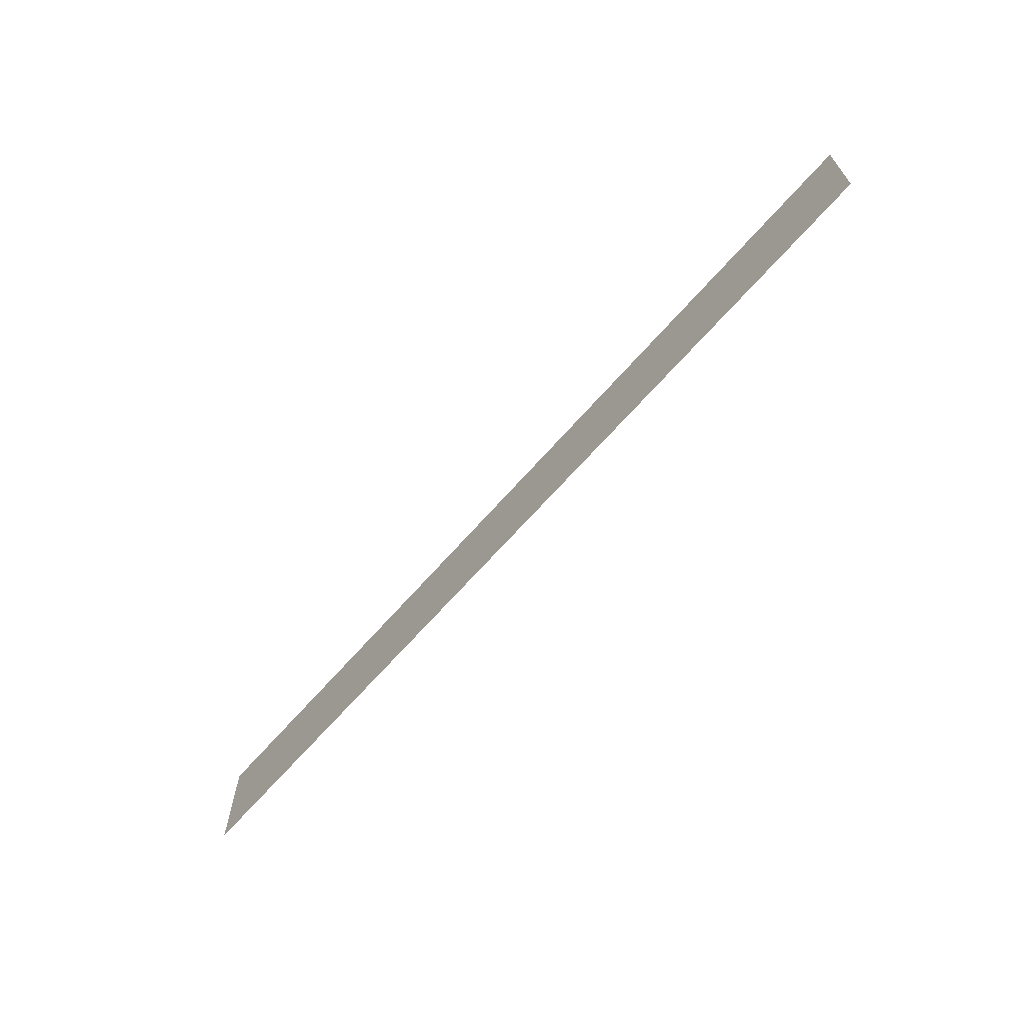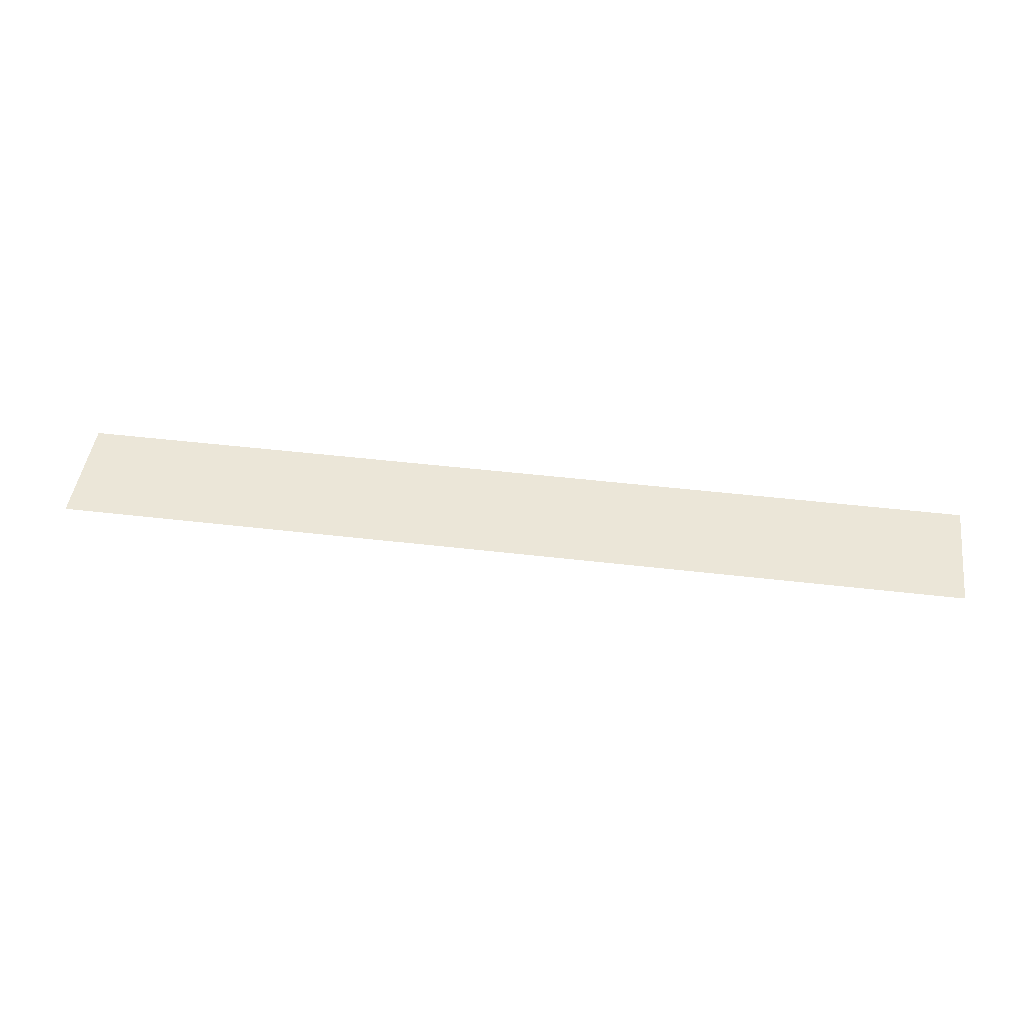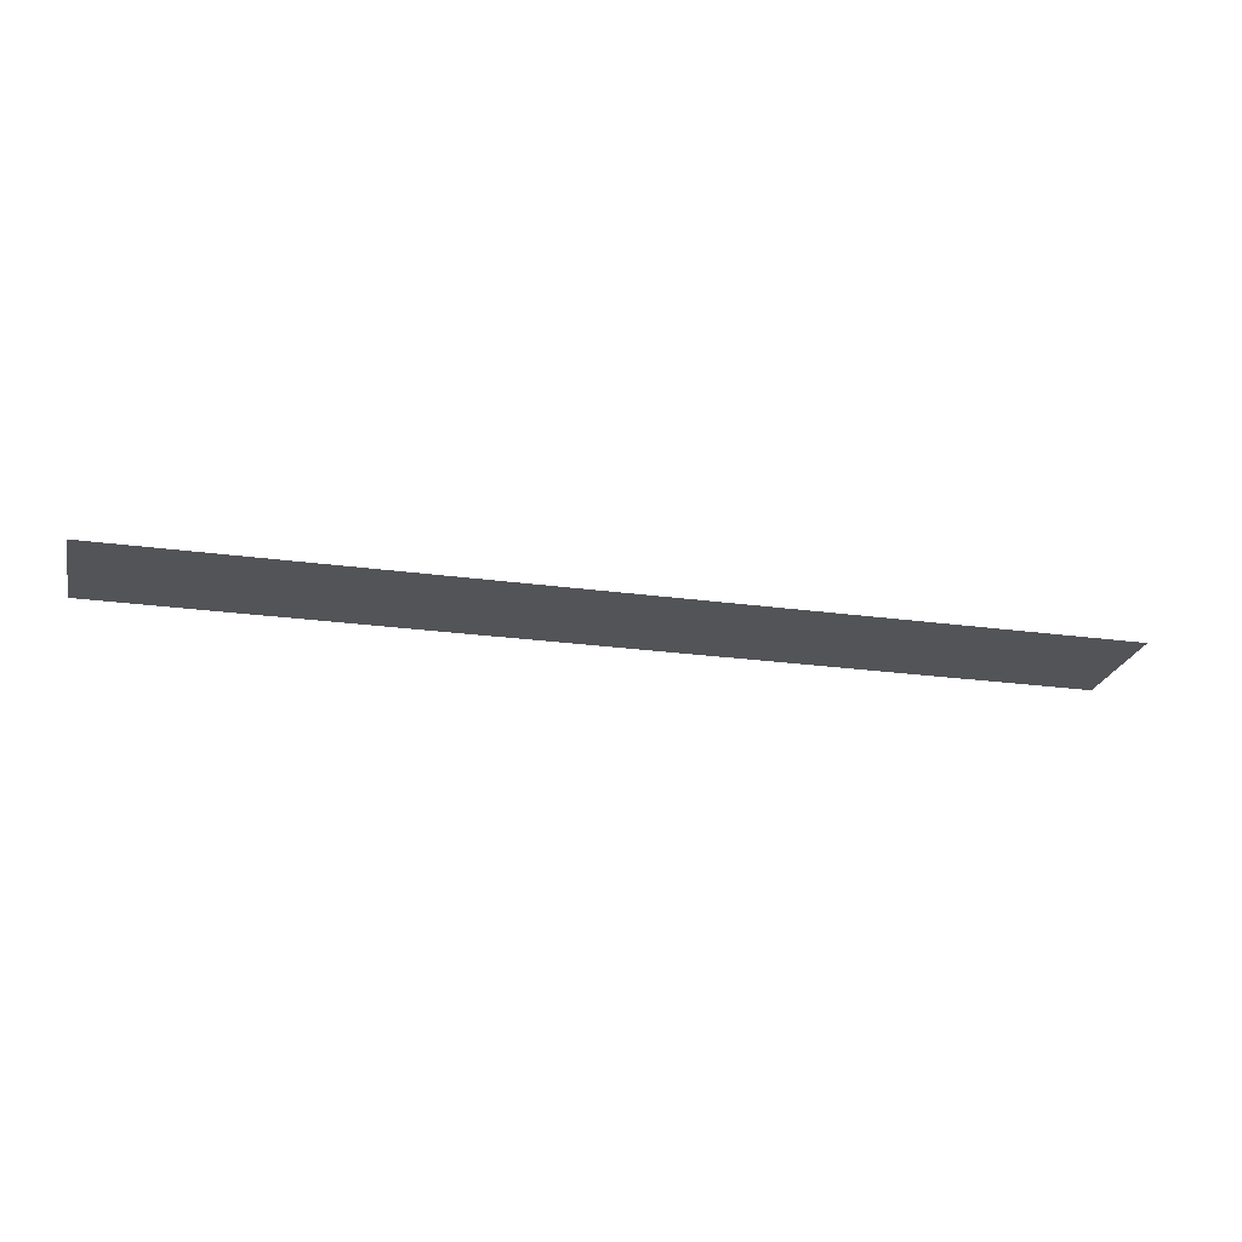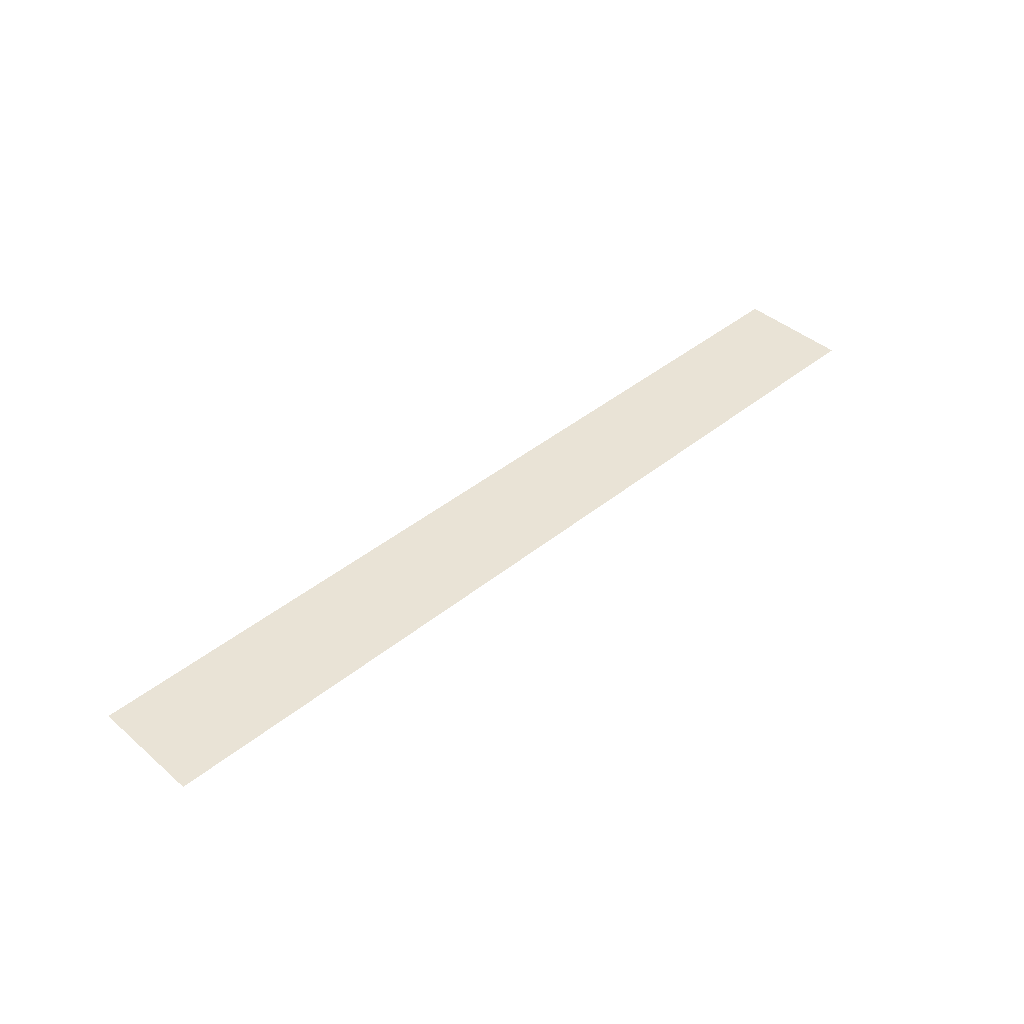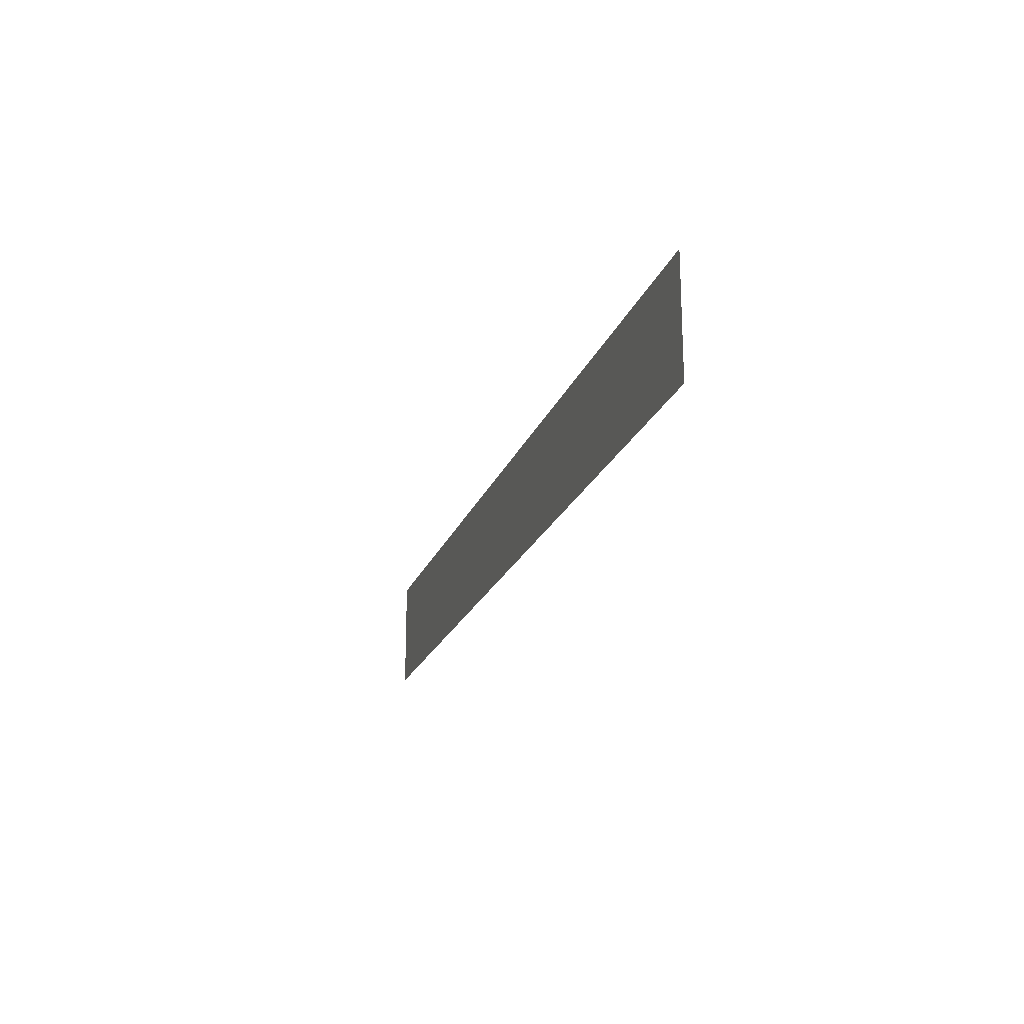
<metadata>
{"format":"obj","ext":"obj","renderer":"f3d","projection":"perspective","resolution":1024,"background":"white","views":[{"elev":-65.9,"azim":48.9,"up":"+Z"},{"elev":46.2,"azim":-172.3,"up":"+Y"},{"elev":-23.6,"azim":-13.1,"up":"+Y"},{"elev":42.0,"azim":-44.2,"up":"+Y"},{"elev":-20.1,"azim":-106.5,"up":"+Z"}]}
</metadata>
<code>
v 12.7 38.2 -2.208e-21
v 12.7 38.2 1.587
v 0 38.2 1.587
v 0 38.2 -2.208e-21
f 2 1 3
f 1 4 3

</code>
